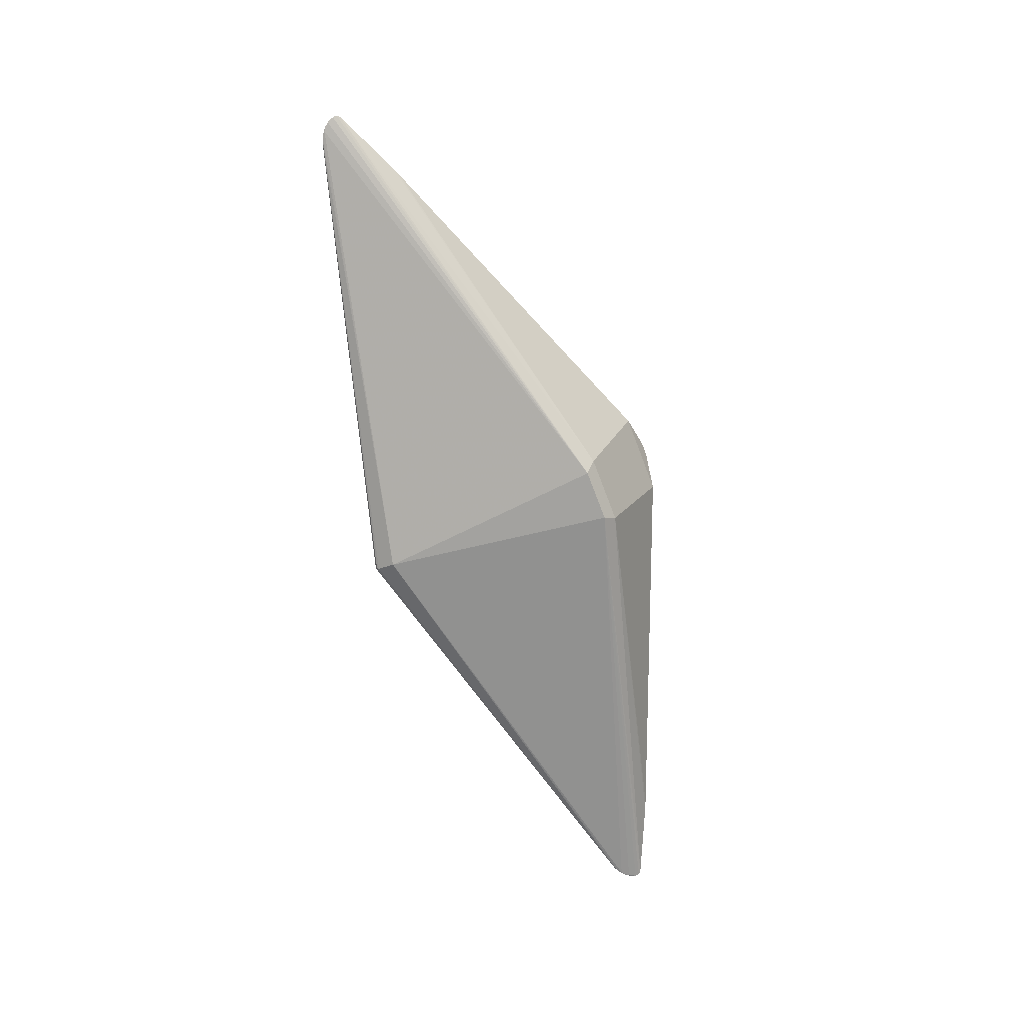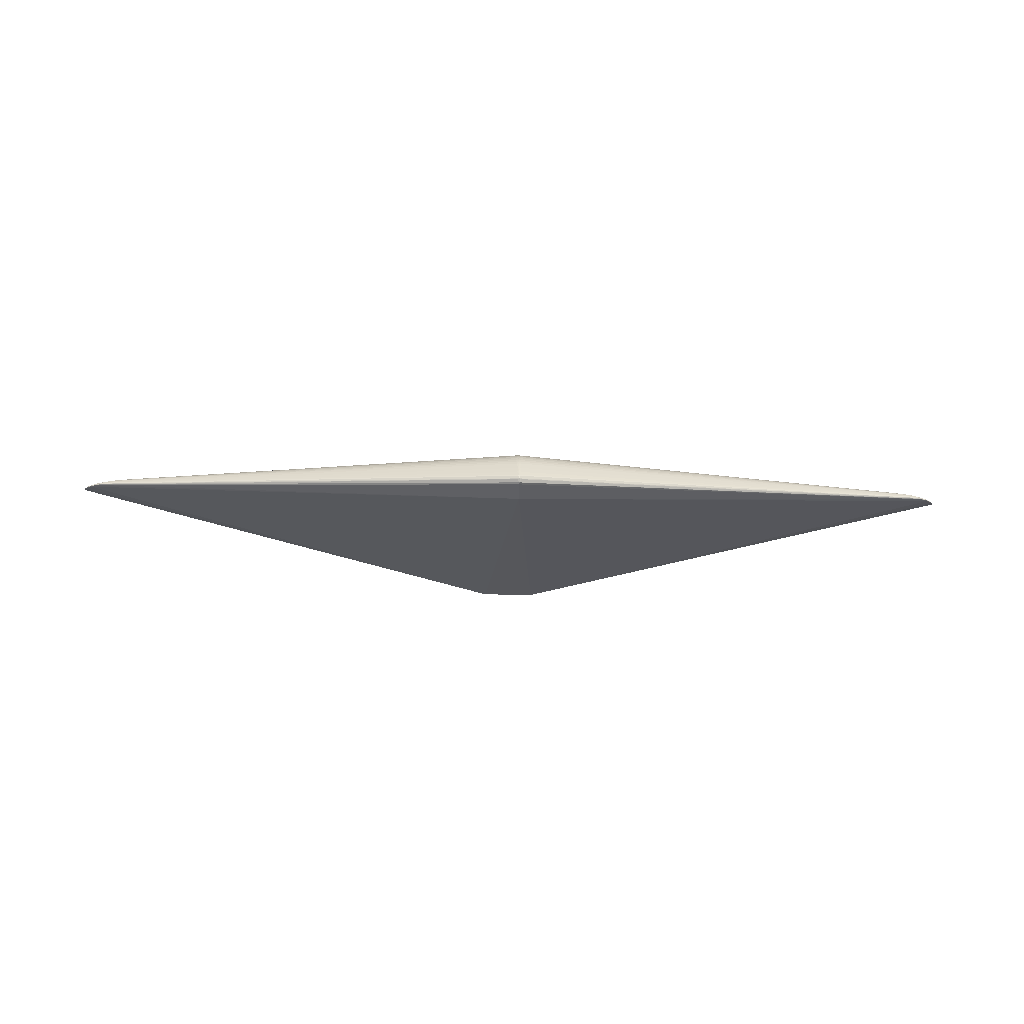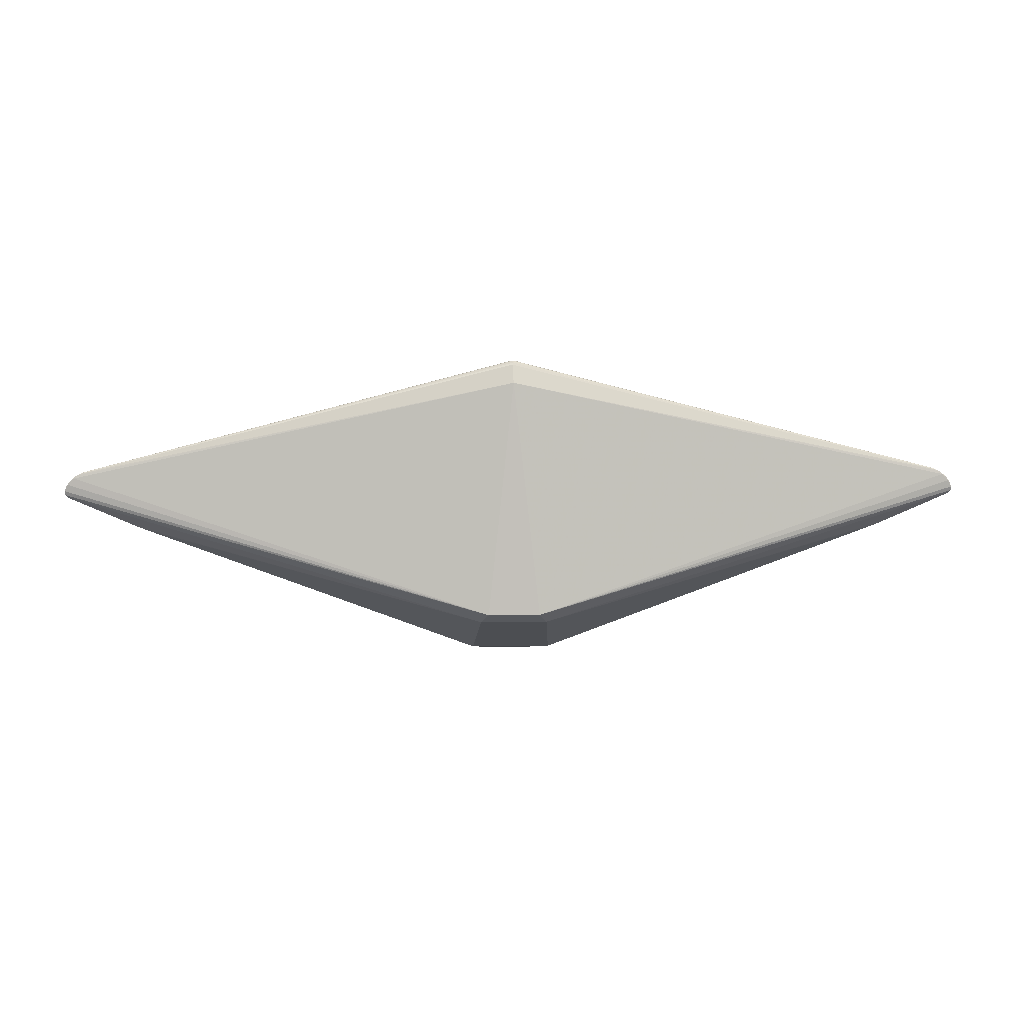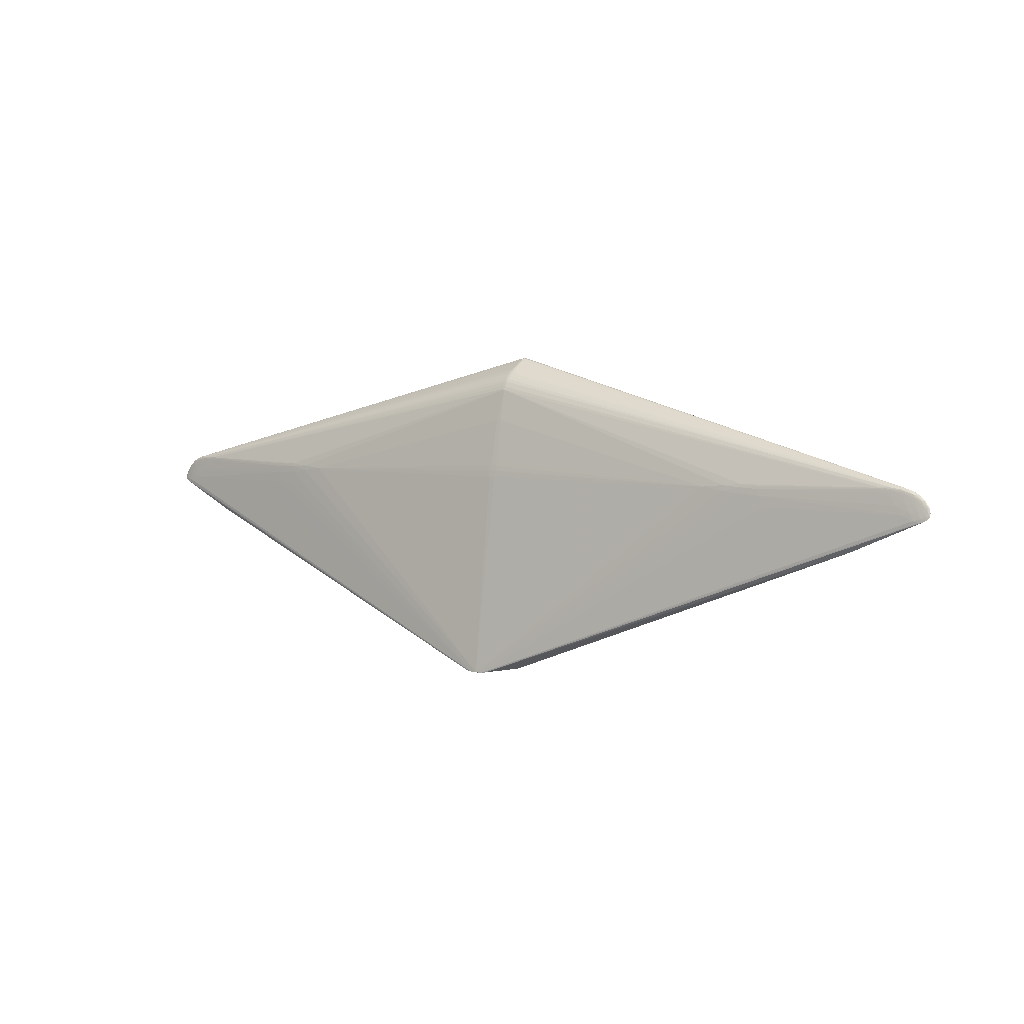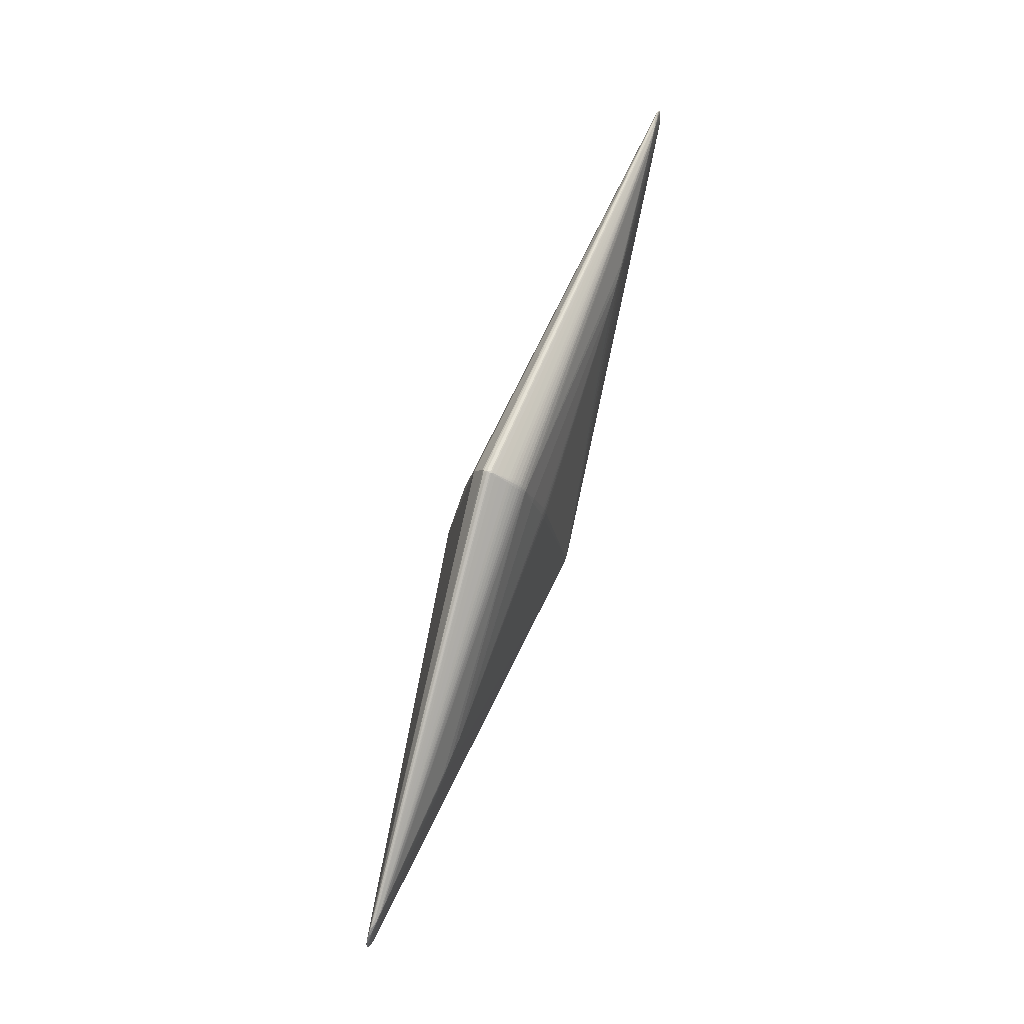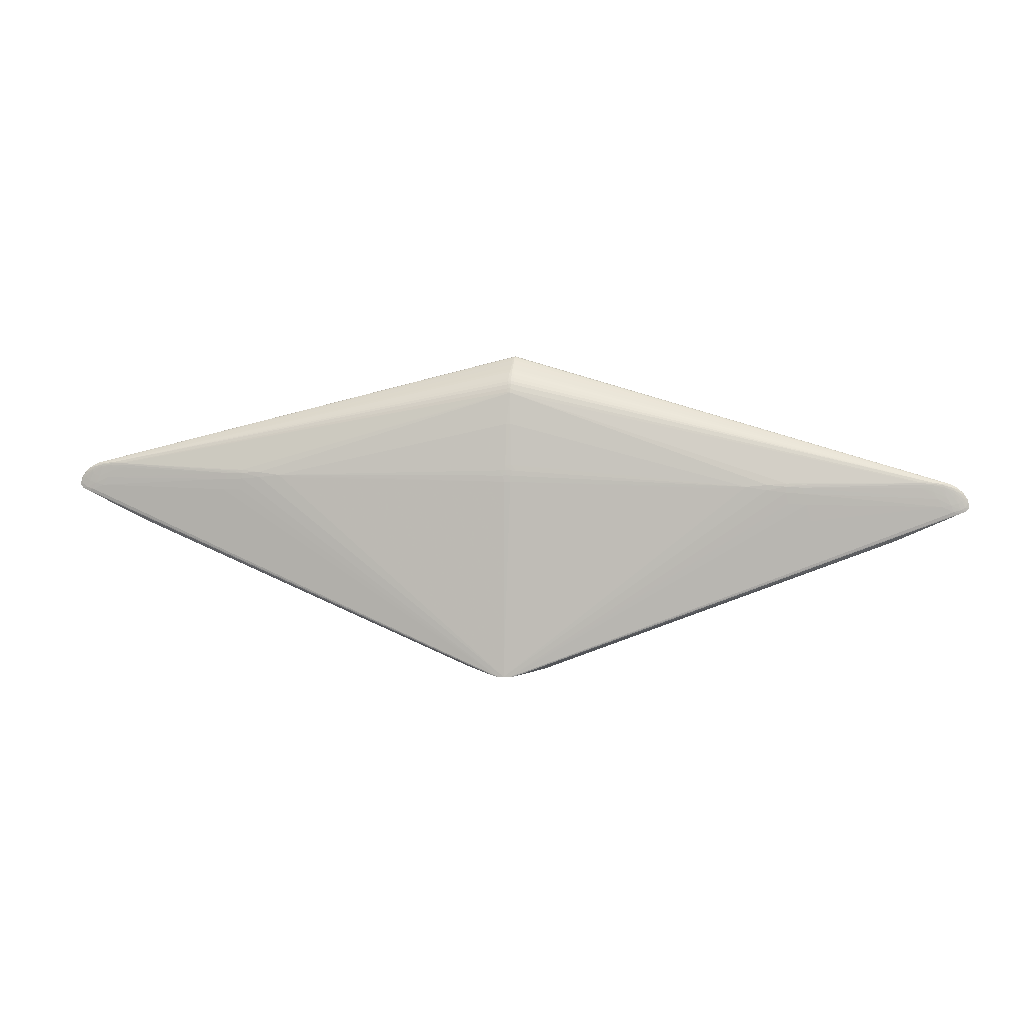
<metadata>
{"format":"obj","ext":"obj","renderer":"f3d","projection":"perspective","resolution":1024,"background":"white","views":[{"elev":-75.8,"azim":-69.0,"up":"+Z"},{"elev":-21.0,"azim":177.3,"up":"+Z"},{"elev":9.3,"azim":177.9,"up":"+Y"},{"elev":5.0,"azim":35.2,"up":"+Y"},{"elev":78.7,"azim":-71.0,"up":"+Y"},{"elev":11.8,"azim":7.8,"up":"+Y"}]}
</metadata>
<code>
v 0.4711 0.02622 0.01333
v 0.471 0.03457 0.0115
v 0.4795 0.03387 0.008102
v 0.4133 -0.03235 0.01851
v 0.4997 0.01294 0.009993
v 0.4828 0.0007382 0.0146
v 5.41e-06 0.1256 0.01547
v 4.605e-06 0.1382 0.008082
v 3.929e-06 0.1476 -0.001933
v -0.4711 0.02617 0.01334
v -0.471 0.03452 0.01152
v -0.4996 0.01289 0.01001
v -0.4133 -0.03239 0.01852
v -0.4828 0.0006847 0.01461
v -0.4795 0.03381 0.008116
v -0.01296 -0.1831 0.06828
v 2.331e-05 -0.184 0.06964
v -0.4908 0.02443 0.01024
v -0.4918 0.01642 0.01181
v -0.4738 0.03098 0.01225
v -0.04358 -0.1784 0.05037
v -0.2345 0.02752 0.03167
v -0.2834 0.03199 0.02889
v -0.4464 0.03391 0.01469
v -0.4469 0.03646 0.01388
v -0.4971 0.005438 0.01211
v -0.4806 0.01185 0.01433
v -0.4773 0.03411 0.009552
v -0.4933 0.02471 0.008245
v -0.326 0.01096 0.02796
v -0.3214 0.02951 0.02651
v 5.12e-06 0.1303 0.01321
v 3.285e-06 0.1558 -0.01472
v -0.00205 0.1571 -0.01749
v 2.963e-06 0.16 -0.02198
v -0.03604 -0.1258 -0.05577
v -0.02801 -0.115 -0.06905
v 0.01301 -0.1831 0.06828
v 0.003618 0.04242 0.03636
v 0.003995 0.04843 0.03497
v 0.4739 0.03103 0.01224
v 0.4918 0.01647 0.0118
v 0.4908 0.02448 0.01023
v 0.04362 -0.1784 0.05037
v 0.2345 0.02754 0.03166
v 0.2834 0.03202 0.02889
v 0.4464 0.03396 0.01468
v 0.4469 0.03651 0.01386
v 0.4807 0.01191 0.01431
v 0.4972 0.005493 0.0121
v 0.4774 0.03416 0.009539
v 0.4933 0.02477 0.008231
v 0.326 0.01099 0.02795
v 0.3214 0.02955 0.0265
v 0.002057 0.1571 -0.01749
v -0.0004598 0.1587 -0.0305
v 0.02804 -0.115 -0.06905
v -0.002707 0.04755 0.0352
v -0.4816 0.0306 0.0108
v -0.4978 0.013 0.01092
v -0.473 0.02872 0.01274
v -0.4326 0.03511 0.01563
v -0.4615 0.02626 0.01437
v -0.5 0.008726 0.01086
v -0.4836 0.004561 0.01474
v -0.4721 0.03608 0.008466
v -0.479 0.03407 0.008621
v -0.4996 0.01308 0.009413
v -0.4861 0.03066 0.007964
v -0.4327 -0.02395 0.01751
v -0.3065 0.01218 0.02942
v -0.003023 0.09223 0.02451
v 0.001522 0.09244 0.02449
v -0.003222 0.1262 0.015
v -0.003223 0.1372 0.008593
v -0.003165 0.1406 0.005582
v 4.379e-06 0.1416 0.004889
v -0.002525 0.1465 -0.0009151
v -0.002059 0.1489 -0.004123
v 3.768e-06 0.1499 -0.005301
v -0.0006054 0.03742 0.03737
v 0.003345 0.02994 0.03864
v 0.4732 0.03299 0.01184
v 0.4822 0.02164 0.0126
v 0.4971 0.01785 0.009965
v 0.2829 0.02645 0.02981
v 0.4601 0.03094 0.01384
v 0.4605 0.03606 0.01256
v 0.476 0.01992 0.01373
v 0.4911 0.002953 0.01348
v 0.4798 0.03333 0.007693
v 0.4612 0.03674 0.01178
v 0.4746 0.03424 0.01061
v 0.4982 0.01798 0.009003
v 0.422 -0.02879 0.01803
v 0.3034 0.02411 0.02866
v 0.002098 0.1599 -0.02716
v -0.003323 0.02994 0.03864
v -0.497 0.0178 0.009979
v -0.4822 0.02158 0.01262
v -0.4732 0.03294 0.01186
v -0.2828 0.02642 0.02982
v -0.46 0.03089 0.01385
v -0.4605 0.03601 0.01257
v -0.4911 0.002898 0.01349
v -0.476 0.01987 0.01375
v -0.4798 0.03327 0.007707
v -0.4611 0.03668 0.01179
v -0.4745 0.03419 0.01062
v -0.4981 0.01792 0.009017
v -0.4219 -0.02884 0.01804
v -0.3034 0.02407 0.02867
v 4.798e-06 0.135 0.01047
v 4.122e-06 0.1452 0.001063
v 0.0006665 0.1566 -0.032
v 0.473 0.02877 0.01272
v 0.4978 0.01305 0.0109
v 0.4816 0.03066 0.01078
v 0.4615 0.02632 0.01436
v 0.4327 0.03515 0.01561
v 0.4836 0.004615 0.01472
v 0.5 0.008782 0.01085
v 0.4722 0.03613 0.008452
v 0.479 0.03413 0.008607
v 0.4996 0.01313 0.009399
v 0.4861 0.03071 0.00795
v 0.4327 -0.0239 0.0175
v 0.3066 0.01221 0.02941
v 0.003233 0.1372 0.008593
v 0.002533 0.1465 -0.0009151
v 0.002067 0.1489 -0.004123
v 0.001481 0.1535 -0.01122
v -0.006678 -0.1843 0.06921
v -0.002818 0.04317 0.0362
v -0.008929 0.0421 0.03628
v -0.005579 0.03667 0.03748
v -0.4926 0.02005 0.01094
v -0.4844 0.02429 0.01182
v -0.4842 0.02734 0.01123
v -0.2604 0.02966 0.03052
v -0.4466 0.03086 0.01514
v -0.4607 0.03328 0.0134
v -0.4471 0.03547 0.01429
v -0.4609 0.03477 0.01303
v -0.4961 0.009461 0.01206
v -0.4912 0.006798 0.01342
v -0.4879 0.01378 0.01299
v -0.466 0.01869 0.01495
v -0.471 0.01002 0.01545
v -0.4677 0.03681 0.0095
v -0.4856 0.02953 0.009751
v -0.4872 0.02957 0.008745
v -0.4936 0.02371 0.009187
v -0.4957 0.02035 0.008238
v -0.4886 0.02774 0.007616
v -0.3312 -0.006811 0.0288
v -0.3032 0.03379 0.02695
v -0.3212 0.03289 0.02574
v -0.3031 0.03052 0.02788
v -0.3226 0.02283 0.02722
v -0.0003217 0.1376 -0.04148
v -0.003223 0.13 0.0131
v -0.003223 0.134 0.01081
v -0.002874 0.1441 0.001941
v -0.001474 0.1535 -0.01122
v -0.001367 0.1603 -0.02327
v -0.002092 0.1599 -0.02716
v 0.006725 -0.1843 0.06921
v 0.0056 0.03668 0.03748
v 0.00895 0.0421 0.03628
v 0.4844 0.02434 0.01181
v 0.4926 0.02011 0.01092
v 0.4842 0.02739 0.01122
v 0.2604 0.02969 0.03051
v 0.4466 0.03091 0.01512
v 0.4607 0.03333 0.01339
v 0.4609 0.03482 0.01302
v 0.4471 0.03552 0.01428
v 0.488 0.01383 0.01298
v 0.4913 0.006853 0.0134
v 0.4961 0.009516 0.01204
v 0.4661 0.01874 0.01494
v 0.4711 0.01008 0.01544
v 0.4677 0.03687 0.009487
v 0.4857 0.02958 0.009737
v 0.4936 0.02377 0.009173
v 0.4872 0.02963 0.008731
v 0.4886 0.02779 0.007602
v 0.4957 0.0204 0.008224
v 0.3312 -0.006774 0.02879
v 0.3033 0.03383 0.02694
v 0.3032 0.03055 0.02787
v 0.3213 0.03292 0.02573
v 0.3227 0.02286 0.02721
v 0.003233 0.1284 0.01392
v 0.003233 0.134 0.01081
v 0.003174 0.1406 0.005582
v 0.002883 0.1441 0.001941
v 0.001373 0.1603 -0.02327
v 5.127e-05 0.1607 -0.02657
v 0.03608 -0.1258 -0.05577
f 37 161 57
f 57 36 37
f 122 57 125
f 4 38 44
f 201 36 57
f 201 4 44
f 44 38 168
f 50 57 122
f 50 201 57
f 21 13 36
f 36 201 21
f 21 201 44
f 21 168 133
f 44 168 21
f 133 16 21
f 21 16 13
f 65 14 133
f 64 37 26
f 26 37 36
f 140 22 98
f 161 37 155
f 50 127 95
f 4 201 95
f 201 50 95
f 38 4 95
f 95 127 38
f 90 127 50
f 38 127 90
f 90 168 38
f 90 6 168
f 168 6 121
f 6 90 121
f 133 30 156
f 156 30 149
f 156 65 133
f 149 65 156
f 133 112 71
f 71 30 133
f 149 30 160
f 160 71 112
f 30 71 160
f 174 73 40
f 72 73 7
f 122 125 5
f 57 161 188
f 43 85 186
f 43 186 185
f 185 186 187
f 112 102 159
f 159 157 158
f 159 158 62
f 62 158 143
f 158 157 143
f 143 159 62
f 111 70 26
f 36 13 111
f 111 26 36
f 13 16 111
f 16 70 111
f 26 70 105
f 105 146 26
f 105 70 16
f 14 65 105
f 65 146 105
f 133 14 105
f 105 16 133
f 92 88 2
f 174 86 46
f 7 73 46
f 46 73 174
f 190 53 168
f 168 121 190
f 180 90 50
f 180 121 90
f 2 88 83
f 172 85 43
f 179 42 171
f 42 172 171
f 149 160 148
f 27 146 65
f 27 65 149
f 106 100 27
f 149 148 27
f 27 148 106
f 64 26 145
f 26 146 145
f 170 169 174
f 174 40 170
f 58 40 73
f 73 72 58
f 58 72 140
f 140 135 58
f 174 45 17
f 17 98 22
f 17 86 174
f 133 168 17
f 17 22 140
f 168 96 17
f 17 96 86
f 140 102 17
f 17 112 133
f 17 102 112
f 189 125 57
f 57 188 189
f 161 115 91
f 76 164 108
f 88 92 197
f 154 155 37
f 31 160 112
f 112 159 31
f 31 148 160
f 23 102 140
f 23 159 102
f 157 159 23
f 7 157 23
f 23 72 7
f 140 72 23
f 138 100 20
f 7 178 48
f 48 178 88
f 168 53 128
f 128 96 168
f 194 128 53
f 96 128 194
f 86 96 192
f 192 46 86
f 47 178 192
f 178 120 192
f 53 190 183
f 183 190 121
f 183 194 53
f 181 180 50
f 181 50 122
f 181 42 179
f 179 180 181
f 181 172 42
f 88 178 177
f 177 83 88
f 41 83 177
f 43 185 118
f 2 83 118
f 118 93 2
f 179 171 84
f 41 116 84
f 84 171 41
f 146 27 147
f 147 27 100
f 147 100 138
f 147 145 146
f 98 81 136
f 140 98 136
f 136 135 140
f 134 136 81
f 134 58 135
f 135 136 134
f 82 17 45
f 98 17 82
f 174 169 82
f 82 45 174
f 169 81 82
f 82 81 98
f 52 189 188
f 187 186 52
f 56 91 115
f 124 185 187
f 74 162 25
f 25 143 74
f 74 157 7
f 74 143 157
f 164 76 77
f 161 155 69
f 153 99 18
f 18 99 137
f 60 145 137
f 137 99 60
f 64 145 60
f 155 154 29
f 29 69 155
f 68 154 37
f 68 37 64
f 106 148 63
f 61 100 106
f 61 20 100
f 104 143 25
f 104 163 75
f 25 162 104
f 162 163 104
f 104 76 108
f 75 76 104
f 32 74 7
f 162 74 32
f 32 163 162
f 33 34 165
f 47 192 54
f 96 194 54
f 54 192 96
f 7 46 191
f 46 192 191
f 191 178 7
f 194 183 182
f 182 54 194
f 85 172 117
f 172 181 117
f 117 181 122
f 122 5 117
f 117 5 85
f 176 116 41
f 41 177 176
f 176 178 47
f 176 177 178
f 43 118 173
f 173 172 43
f 173 171 172
f 41 171 173
f 173 83 41
f 173 118 83
f 116 1 89
f 89 84 116
f 137 145 19
f 145 147 19
f 138 137 19
f 19 147 138
f 39 81 169
f 39 134 81
f 169 170 39
f 39 170 40
f 40 58 39
f 58 134 39
f 125 189 94
f 189 52 94
f 94 5 125
f 85 5 94
f 94 186 85
f 94 52 186
f 97 56 200
f 200 56 167
f 123 97 200
f 200 199 123
f 166 199 200
f 51 124 123
f 93 118 51
f 51 118 185
f 185 124 51
f 3 97 123
f 123 124 3
f 3 56 97
f 91 56 3
f 75 163 113
f 113 32 196
f 163 32 113
f 198 197 92
f 198 77 197
f 78 9 79
f 108 164 78
f 78 79 108
f 152 29 153
f 69 29 152
f 107 115 161
f 161 69 107
f 107 56 115
f 59 18 139
f 138 20 139
f 139 137 138
f 139 18 137
f 12 68 64
f 64 60 12
f 12 60 99
f 110 29 154
f 154 68 110
f 110 99 153
f 153 29 110
f 110 12 99
f 68 12 110
f 11 104 108
f 148 31 141
f 141 63 148
f 10 61 106
f 20 61 142
f 7 48 195
f 195 32 7
f 196 32 195
f 195 48 88
f 88 196 195
f 35 33 55
f 35 199 166
f 34 33 35
f 193 192 120
f 193 191 192
f 193 120 178
f 178 191 193
f 87 1 116
f 116 176 87
f 87 89 1
f 87 176 47
f 49 182 183
f 49 89 182
f 49 183 121
f 49 180 179
f 121 180 49
f 179 84 49
f 84 89 49
f 126 124 187
f 126 3 124
f 187 52 126
f 126 52 188
f 91 3 126
f 126 188 161
f 161 91 126
f 197 77 8
f 75 113 8
f 8 76 75
f 8 77 76
f 77 198 114
f 164 77 114
f 114 78 164
f 9 78 114
f 151 18 59
f 153 18 151
f 151 152 153
f 66 200 167
f 166 200 66
f 104 11 101
f 101 11 59
f 59 139 101
f 101 139 20
f 143 142 24
f 24 141 31
f 159 143 24
f 24 31 159
f 63 141 103
f 141 24 103
f 103 24 142
f 106 63 103
f 103 10 106
f 61 10 103
f 103 142 61
f 143 104 144
f 144 142 143
f 104 101 144
f 20 142 144
f 144 101 20
f 184 35 55
f 184 131 92
f 123 199 184
f 199 35 184
f 184 92 2
f 184 51 123
f 93 51 184
f 2 93 184
f 9 131 80
f 79 9 80
f 165 79 80
f 80 33 165
f 55 33 132
f 132 184 55
f 131 184 132
f 33 80 132
f 132 80 131
f 130 131 9
f 9 114 130
f 130 114 198
f 130 198 92
f 92 131 130
f 182 89 119
f 89 87 119
f 88 197 129
f 197 8 129
f 129 196 88
f 129 113 196
f 129 8 113
f 150 35 166
f 166 66 150
f 34 35 150
f 165 34 150
f 150 11 108
f 150 79 165
f 108 79 150
f 69 152 67
f 152 151 67
f 175 87 47
f 175 119 87
f 47 54 175
f 54 182 175
f 182 119 175
f 15 107 69
f 69 67 15
f 56 107 15
f 15 67 66
f 167 56 15
f 15 66 167
f 11 150 109
f 59 11 109
f 28 150 66
f 66 67 28
f 28 109 150
f 59 109 28
f 28 151 59
f 28 67 151

</code>
